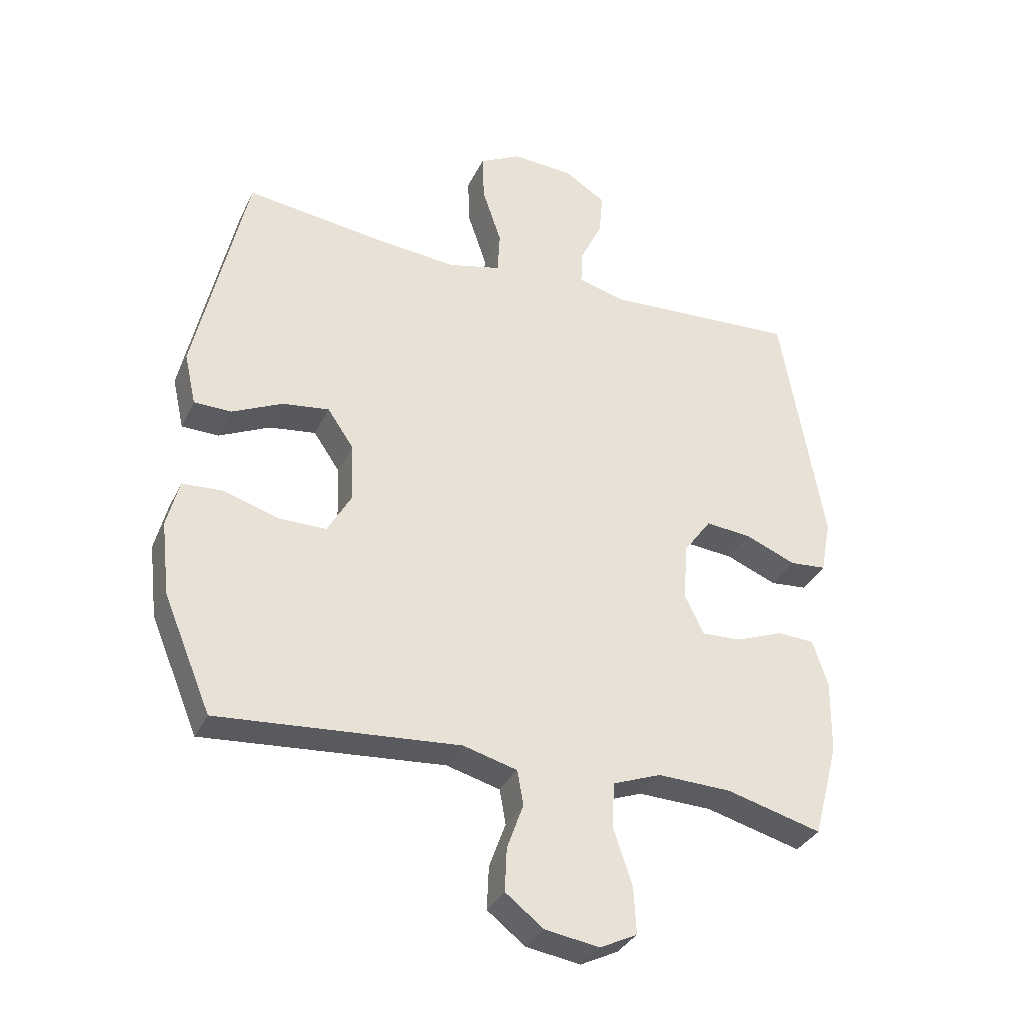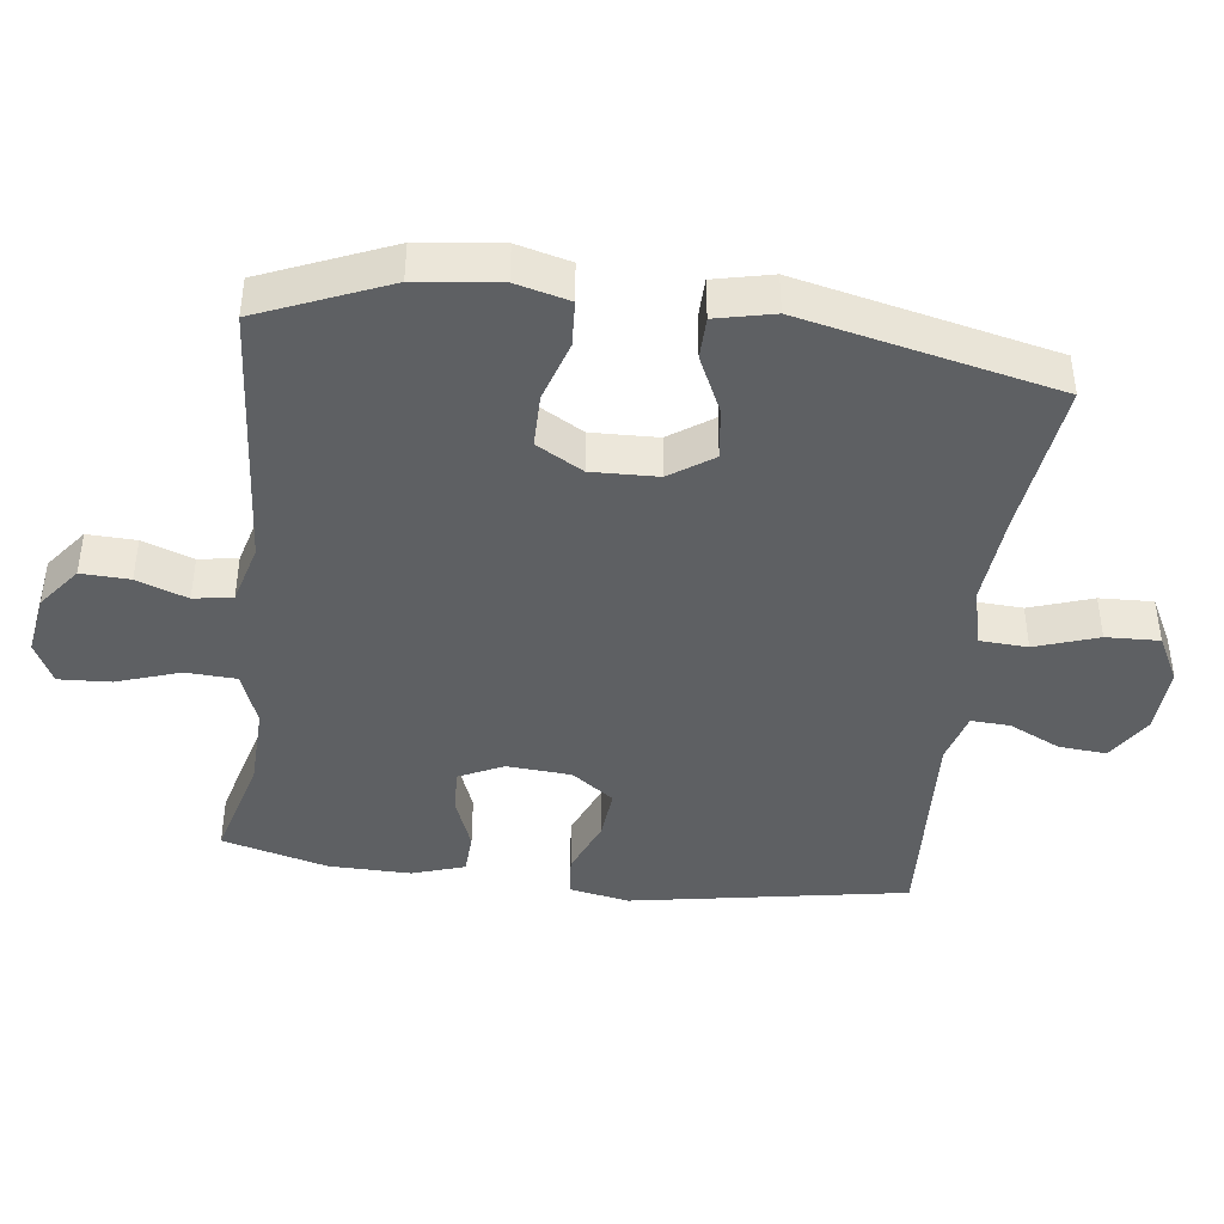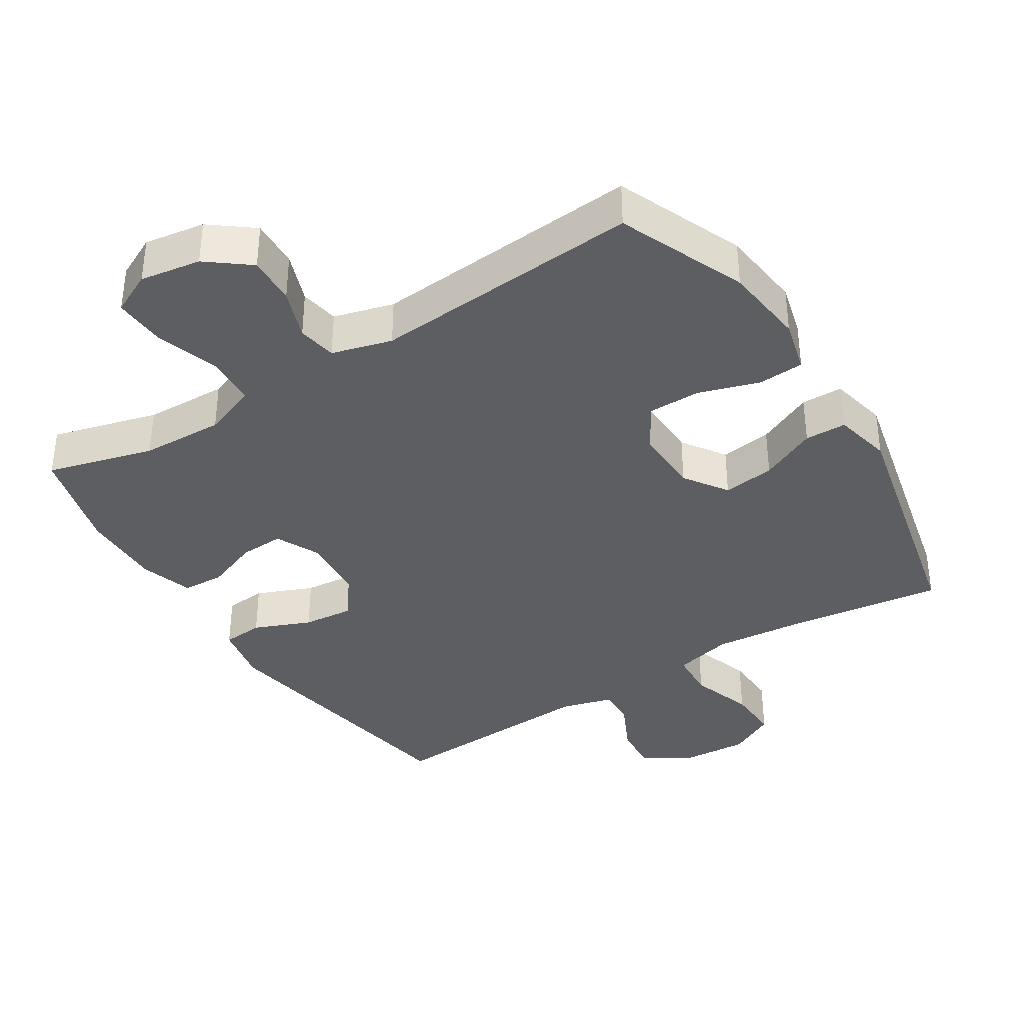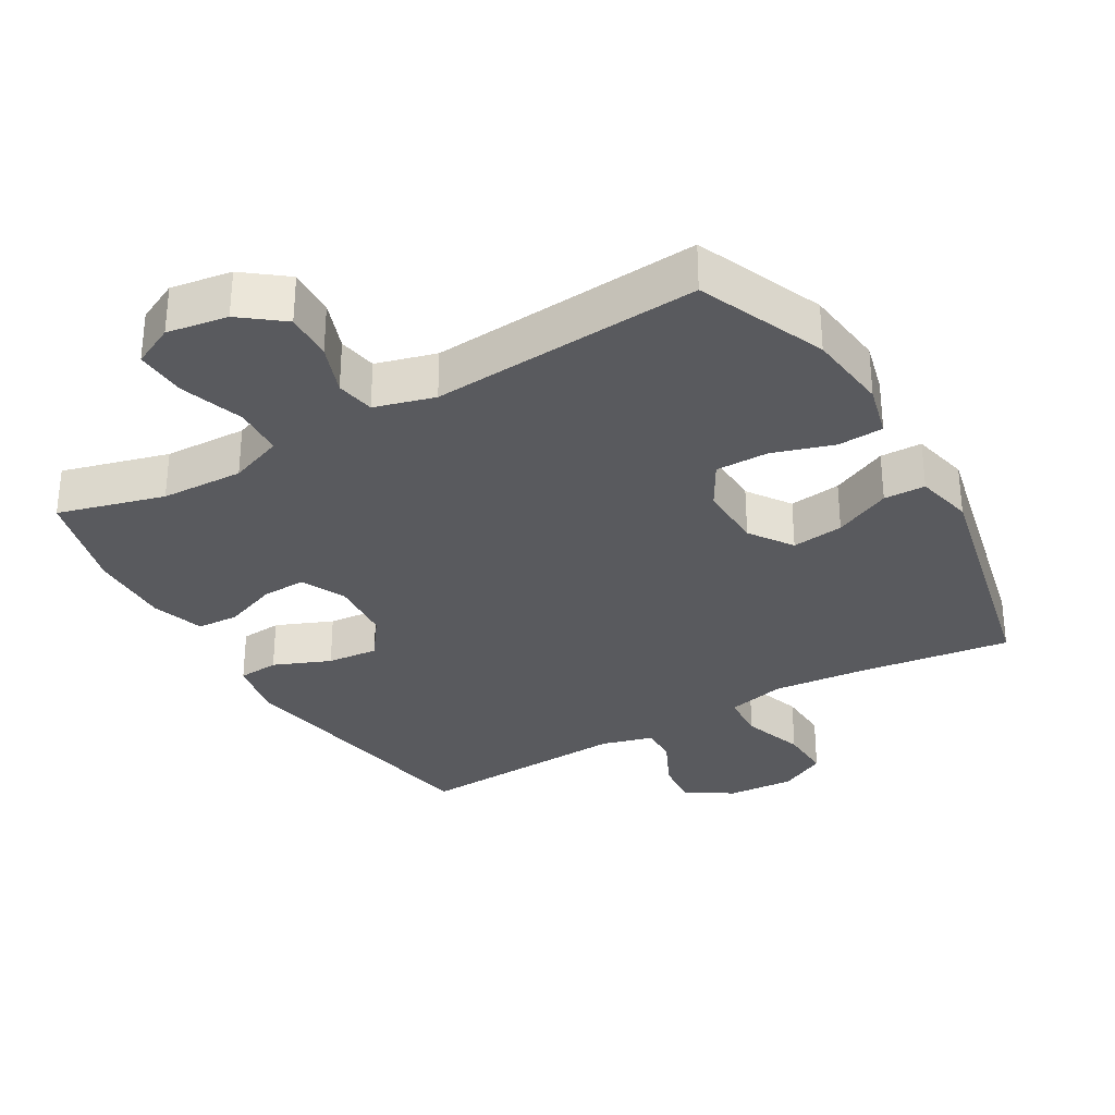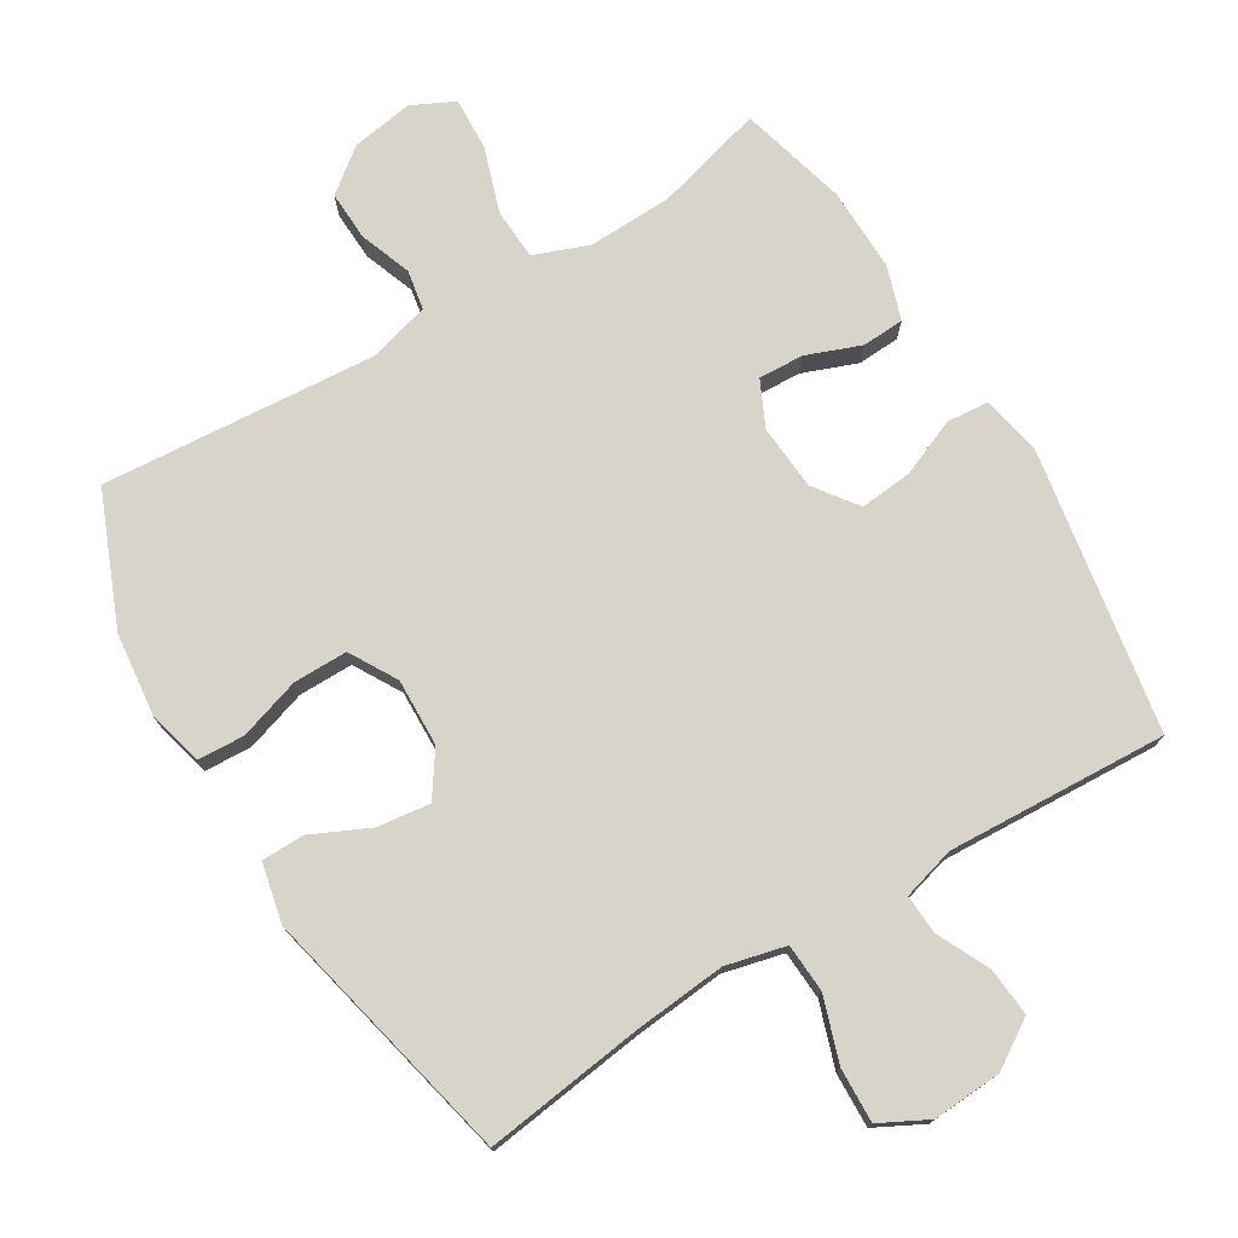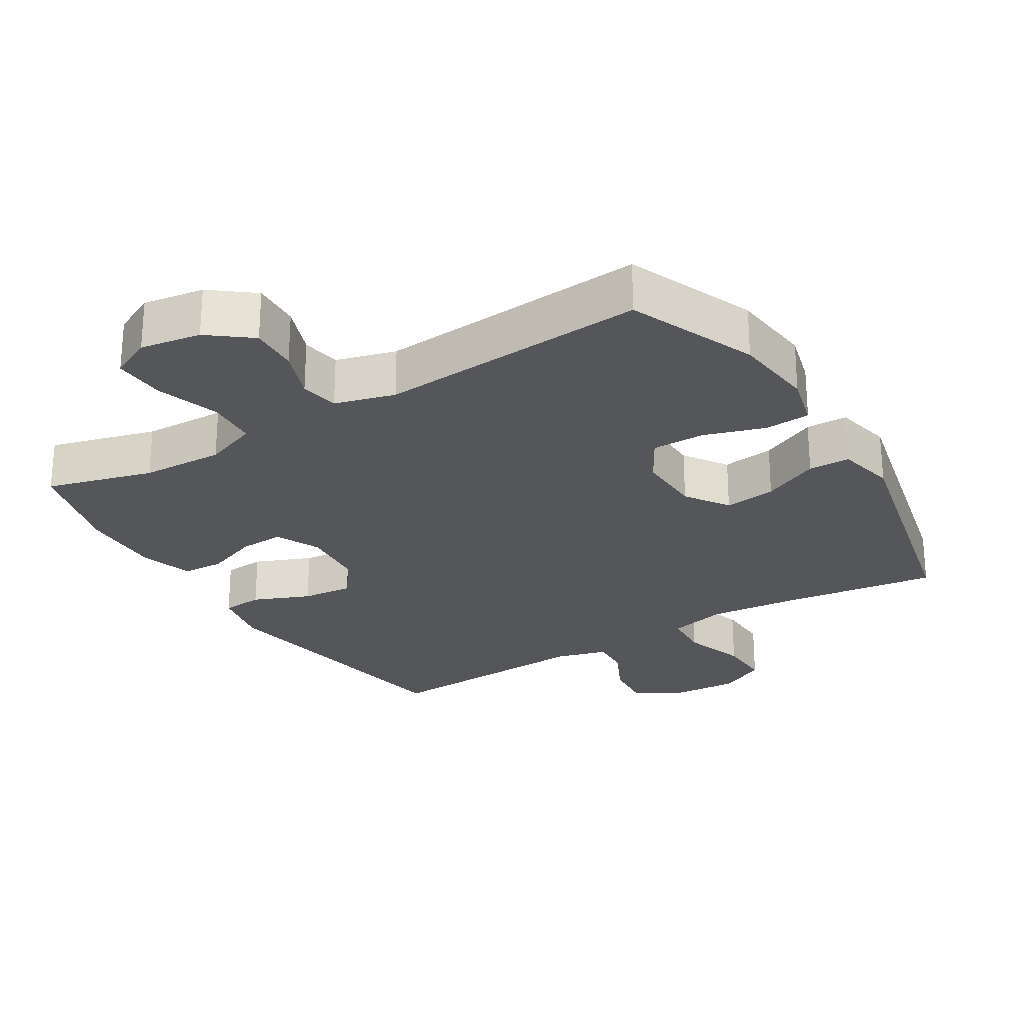
<metadata>
{"format":"obj","ext":"obj","renderer":"f3d","projection":"perspective","resolution":1024,"background":"white","views":[{"elev":-33.7,"azim":-22.6,"up":"+Z"},{"elev":-42.5,"azim":-97.1,"up":"+Y"},{"elev":-37.3,"azim":-147.8,"up":"+Y"},{"elev":-31.6,"azim":-149.8,"up":"+Y"},{"elev":75.3,"azim":-31.3,"up":"+Y"},{"elev":-25.8,"azim":-148.7,"up":"+Y"}]}
</metadata>
<code>
v 0.5 0.07 0.5
v 0.57 0.07 0.095
v 0.553 0.07 0.007
v 0.493 0.07 0.002
v 0.41 0.07 0.036
v 0.335 0.07 0.043
v 0.29 0.07 -0.019
v 0.283 0.07 -0.113
v 0.314 0.07 -0.178
v 0.379 0.07 -0.175
v 0.457 0.07 -0.145
v 0.518 0.07 -0.148
v 0.543 0.07 -0.225
v 0.541 0.07 -0.345
v 0.5 0.07 -0.5
v 0.344 0.07 -0.458
v 0.223 0.07 -0.454
v 0.144 0.07 -0.484
v 0.14 0.07 -0.558
v 0.171 0.07 -0.651
v 0.175 0.07 -0.727
v 0.114 0.07 -0.757
v 0.025 0.07 -0.743
v -0.037 0.07 -0.695
v -0.034 0.07 -0.624
v -0.007 0.07 -0.55
v -0.017 0.07 -0.493
v -0.105 0.07 -0.469
v -0.5 0.07 -0.5
v -0.578 0.07 -0.313
v -0.592 0.07 -0.192
v -0.572 0.07 -0.114
v -0.505 0.07 -0.11
v -0.416 0.07 -0.138
v -0.338 0.07 -0.138
v -0.299 0.07 -0.07
v -0.302 0.07 0.027
v -0.345 0.07 0.09
v -0.421 0.07 0.08
v -0.504 0.07 0.041
v -0.565 0.07 0.042
v -0.584 0.07 0.127
v -0.5 0.07 0.5
v -0.271 0.07 0.47
v -0.139 0.07 0.458
v -0.053 0.07 0.479
v -0.049 0.07 0.549
v -0.08 0.07 0.641
v -0.083 0.07 0.719
v -0.014 0.07 0.755
v 0.085 0.07 0.749
v 0.153 0.07 0.706
v 0.147 0.07 0.636
v 0.111 0.07 0.561
v 0.108 0.07 0.504
v 0.184 0.07 0.483
v 0.5 0 0.5
v 0.57 0 0.095
v 0.553 0 0.007
v 0.493 0 0.002
v 0.41 0 0.036
v 0.335 0 0.043
v 0.29 0 -0.019
v 0.283 0 -0.113
v 0.314 0 -0.178
v 0.379 0 -0.175
v 0.457 0 -0.145
v 0.518 0 -0.148
v 0.543 0 -0.225
v 0.541 0 -0.345
v 0.5 0 -0.5
v 0.344 0 -0.458
v 0.223 0 -0.454
v 0.144 0 -0.484
v 0.14 0 -0.558
v 0.171 0 -0.651
v 0.175 0 -0.727
v 0.114 0 -0.757
v 0.025 0 -0.743
v -0.037 0 -0.695
v -0.034 0 -0.624
v -0.007 0 -0.55
v -0.017 0 -0.493
v -0.105 0 -0.469
v -0.5 0 -0.5
v -0.578 0 -0.313
v -0.592 0 -0.192
v -0.572 0 -0.114
v -0.505 0 -0.11
v -0.416 0 -0.138
v -0.338 0 -0.138
v -0.299 0 -0.07
v -0.302 0 0.027
v -0.345 0 0.09
v -0.421 0 0.08
v -0.504 0 0.041
v -0.565 0 0.042
v -0.584 0 0.127
v -0.5 0 0.5
v -0.271 0 0.47
v -0.139 0 0.458
v -0.053 0 0.479
v -0.049 0 0.549
v -0.08 0 0.641
v -0.083 0 0.719
v -0.014 0 0.755
v 0.085 0 0.749
v 0.153 0 0.706
v 0.147 0 0.636
v 0.111 0 0.561
v 0.108 0 0.504
v 0.184 0 0.483
f 51 52 53 54
f 51 54 55
f 50 51 55
f 47 48 49 50
f 46 47 50 55
f 45 46 55 56
f 41 42 43 44
f 39 40 41 44
f 38 39 44 45
f 37 38 45 56
f 31 32 33 34
f 31 34 35
f 28 29 30 31
f 27 28 31 35
f 23 24 25 26
f 21 22 23 26
f 19 20 21 26
f 18 19 26 27
f 17 18 27 35
f 13 14 15 16
f 10 11 12 13
f 9 10 13 16
f 8 9 16 17
f 2 3 4 5
f 2 5 6
f 1 2 6
f 36 37 56 1
f 7 8 17 35
f 7 35 36
f 1 6 7 36
f 110 109 108 107
f 111 110 107
f 111 107 106
f 106 105 104 103
f 111 106 103 102
f 112 111 102 101
f 100 99 98 97
f 100 97 96 95
f 101 100 95 94
f 112 101 94 93
f 90 89 88 87
f 91 90 87
f 87 86 85 84
f 91 87 84 83
f 82 81 80 79
f 82 79 78 77
f 82 77 76 75
f 83 82 75 74
f 91 83 74 73
f 72 71 70 69
f 69 68 67 66
f 72 69 66 65
f 73 72 65 64
f 61 60 59 58
f 62 61 58
f 62 58 57
f 57 112 93 92
f 91 73 64 63
f 92 91 63
f 92 63 62 57
f 1 57 58 2
f 2 58 59 3
f 3 59 60 4
f 4 60 61 5
f 5 61 62 6
f 6 62 63 7
f 7 63 64 8
f 8 64 65 9
f 9 65 66 10
f 10 66 67 11
f 11 67 68 12
f 12 68 69 13
f 13 69 70 14
f 14 70 71 15
f 15 71 72 16
f 16 72 73 17
f 17 73 74 18
f 18 74 75 19
f 19 75 76 20
f 20 76 77 21
f 21 77 78 22
f 22 78 79 23
f 23 79 80 24
f 24 80 81 25
f 25 81 82 26
f 26 82 83 27
f 27 83 84 28
f 28 84 85 29
f 29 85 86 30
f 30 86 87 31
f 31 87 88 32
f 32 88 89 33
f 33 89 90 34
f 34 90 91 35
f 35 91 92 36
f 36 92 93 37
f 37 93 94 38
f 38 94 95 39
f 39 95 96 40
f 40 96 97 41
f 41 97 98 42
f 42 98 99 43
f 43 99 100 44
f 44 100 101 45
f 45 101 102 46
f 46 102 103 47
f 47 103 104 48
f 48 104 105 49
f 49 105 106 50
f 50 106 107 51
f 51 107 108 52
f 52 108 109 53
f 53 109 110 54
f 54 110 111 55
f 55 111 112 56
f 56 112 57 1

</code>
